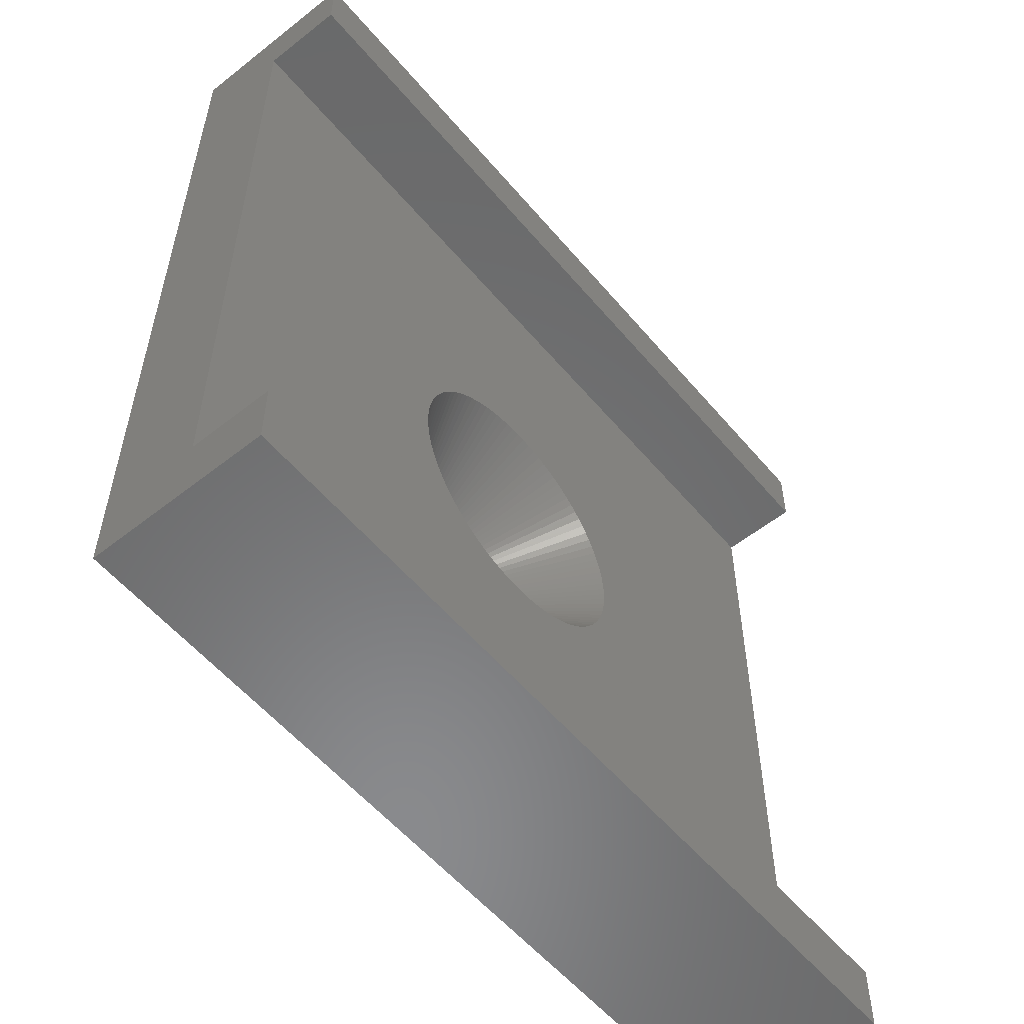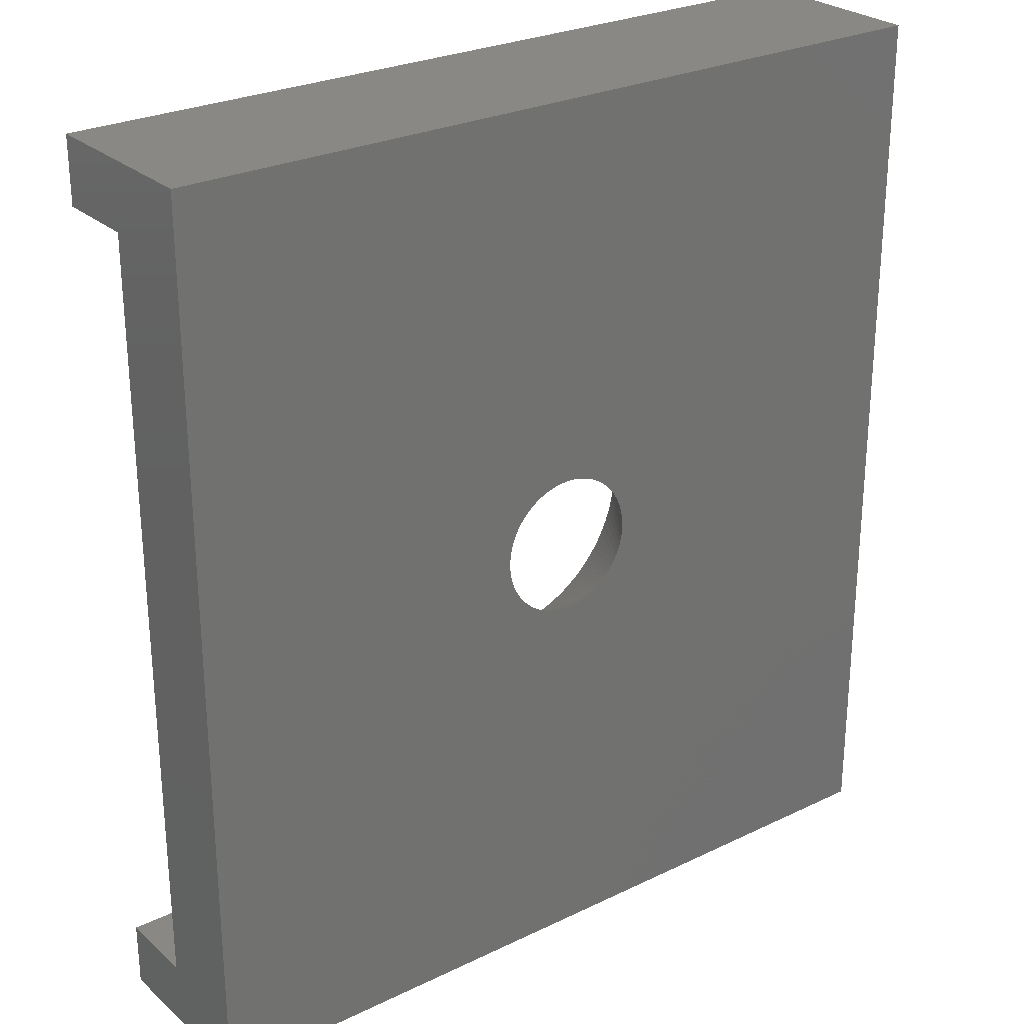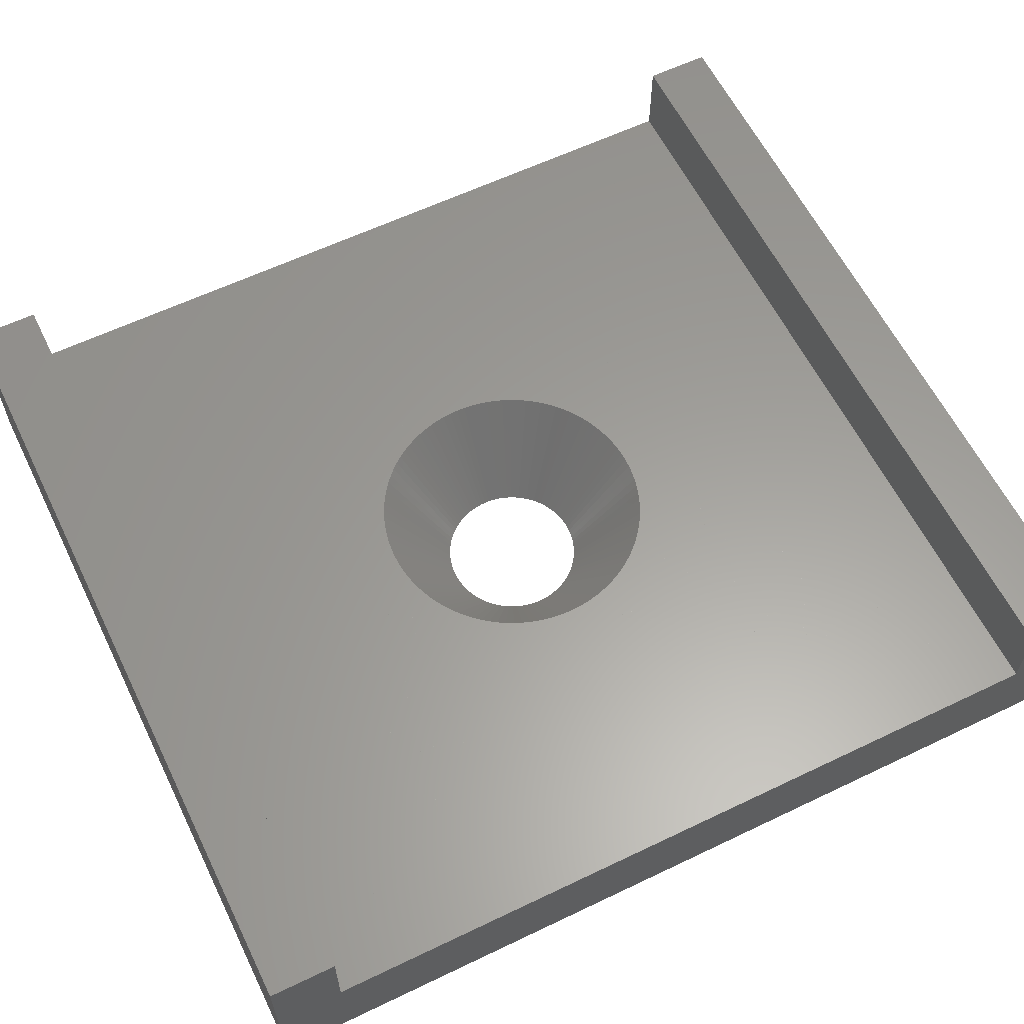
<metadata>
{"format":"stl","ext":"stl","renderer":"f3d","projection":"perspective","resolution":1024,"background":"white","views":[{"elev":-56.1,"azim":-50.5,"up":"+Y"},{"elev":26.8,"azim":143.1,"up":"+Y"},{"elev":60.7,"azim":63.9,"up":"+Z"}]}
</metadata>
<code>
# stl→obj: 332 verts, 744 faces
v 25 23.5 6
v 8.493 0 6
v 25 -23.5 6
v 8.476 0.5328 6
v 8.476 0.5333 6
v 8.426 1.064 6
v 8.426 1.065 6
v 8.343 1.591 6
v 8.226 2.112 6
v 8.077 2.624 6
v 7.897 3.126 6
v 7.896 3.127 6
v 7.685 3.616 6
v 7.684 3.617 6
v 7.442 4.092 6
v 7.171 4.551 6
v 6.871 4.992 6
v 6.544 5.413 6
v 6.544 5.414 6
v 6.191 5.813 6
v 6.191 5.814 6
v 5.814 6.191 6
v 5.813 6.191 6
v 5.414 6.544 6
v 5.413 6.544 6
v 4.992 6.871 6
v 4.551 7.171 6
v 4.092 7.442 6
v 3.617 7.684 6
v 3.616 7.685 6
v 3.127 7.896 6
v 3.126 7.897 6
v 2.624 8.077 6
v 2.112 8.226 6
v 1.591 8.343 6
v 1.065 8.426 6
v 1.064 8.426 6
v 0.5333 8.476 6
v 0.5328 8.476 6
v 0 8.493 6
v -25 23.5 6
v -0.5333 8.476 6
v -1.064 8.426 6
v -1.065 8.426 6
v -1.591 8.343 6
v -2.112 8.226 6
v -2.624 8.077 6
v -3.126 7.897 6
v -3.127 7.896 6
v -3.616 7.685 6
v -3.617 7.684 6
v -5.413 6.544 6
v -4.992 6.871 6
v -5.813 6.191 6
v -5.414 6.544 6
v -6.191 5.813 6
v -6.191 5.814 6
v -6.544 5.413 6
v -6.544 5.414 6
v -7.684 3.617 6
v -7.442 4.092 6
v -7.897 3.126 6
v -8.426 1.065 6
v -8.343 1.591 6
v -8.493 0.0004433 6
v -8.476 0.5333 6
v -8.493 0 6
v -8.426 1.064 6
v -8.226 2.112 6
v -8.077 2.624 6
v -7.896 3.127 6
v -7.685 3.616 6
v -7.171 4.551 6
v -6.871 4.992 6
v -5.814 6.191 6
v -4.551 7.171 6
v -4.092 7.442 6
v 8.476 -0.5333 6
v 8.426 -1.064 6
v 8.426 -1.065 6
v 8.343 -1.591 6
v 8.226 -2.112 6
v 8.077 -2.624 6
v 7.897 -3.126 6
v 7.896 -3.127 6
v 7.685 -3.616 6
v 7.684 -3.617 6
v 7.442 -4.092 6
v 7.171 -4.551 6
v 6.871 -4.992 6
v 6.544 -5.413 6
v 6.544 -5.414 6
v 6.191 -5.813 6
v 6.191 -5.814 6
v 5.814 -6.191 6
v 5.813 -6.191 6
v 5.414 -6.544 6
v 5.413 -6.544 6
v 4.992 -6.871 6
v 4.551 -7.171 6
v 4.092 -7.442 6
v 3.617 -7.684 6
v 3.616 -7.685 6
v 3.127 -7.896 6
v 3.126 -7.897 6
v 2.624 -8.077 6
v 2.112 -8.226 6
v 1.591 -8.343 6
v 1.065 -8.426 6
v 1.064 -8.426 6
v 0.5333 -8.476 6
v 0.0004433 -8.493 6
v 0 -8.493 6
v -25 -23.5 6
v -0.0004433 -8.493 6
v -0.5333 -8.476 6
v -1.064 -8.426 6
v -1.065 -8.426 6
v -1.591 -8.343 6
v -2.112 -8.226 6
v -2.624 -8.077 6
v -3.126 -7.897 6
v -3.127 -7.896 6
v -3.616 -7.685 6
v -3.617 -7.684 6
v -4.092 -7.442 6
v -5.413 -6.544 6
v -5.414 -6.544 6
v -5.813 -6.191 6
v -5.814 -6.191 6
v -6.191 -5.813 6
v -6.544 -5.414 6
v -6.544 -5.413 6
v -6.871 -4.992 6
v -7.684 -3.617 6
v -7.685 -3.616 6
v -7.897 -3.126 6
v -8.077 -2.624 6
v -8.426 -1.065 6
v -8.426 -1.064 6
v -8.493 -0.0004433 6
v -8.476 -0.5333 6
v -8.343 -1.591 6
v -8.226 -2.112 6
v -7.896 -3.127 6
v -7.442 -4.092 6
v -4.551 -7.171 6
v -4.992 -6.871 6
v -6.191 -5.814 6
v -7.171 -4.551 6
v 25 23.5 11
v -25 23.5 11
v -25 -23.5 11
v 25 -23.5 11
v 4.223 -0.5336 0
v 4.249 -0.2682 0
v 4.257 0.0008865 0
v 4.257 0 0
v 4.249 0.2673 0
v 4.123 -1.06 0
v 4.123 -1.059 0
v 1.813 -3.852 0
v 1.812 -3.852 0
v -4.257 0 0
v -4.249 0.2664 0
v 4.182 -0.7977 0
v 4.182 -0.7968 0
v -2.914 3.103 0
v -3.103 2.914 0
v -0.7977 4.182 0
v -0.7968 4.182 0
v 0.7977 -4.182 0
v 0.7968 -4.182 0
v -1.315 -4.049 0
v -1.06 -4.123 0
v -4.049 -1.315 0
v -4.123 -1.06 0
v 3.444 -2.502 0
v 3.594 -2.281 0
v 2.914 -3.103 0
v 3.103 -2.914 0
v -4.249 0.2682 0
v -4.249 0.2673 0
v -0.5336 -4.223 0
v -0.2682 -4.249 0
v -2.714 3.28 0
v 2.503 -3.443 0
v 2.502 -3.444 0
v 3.731 -2.05 0
v 3.852 -1.813 0
v 2.05 -3.731 0
v 0.7986 -4.181 0
v -2.051 -3.73 0
v -2.05 -3.731 0
v -3.731 2.05 0
v -3.852 1.813 0
v 3.443 -2.503 0
v -3.443 2.503 0
v -3.444 2.502 0
v 0.5336 4.223 0
v 0.2682 4.249 0
v -4.181 0.7986 0
v -4.182 0.7977 0
v -4.123 1.059 0
v 4.249 -0.2673 0
v 0.2682 -4.249 0
v 0.2673 -4.249 0
v -4.249 -0.2682 0
v -4.249 -0.2673 0
v 2.281 3.594 0
v 2.051 3.73 0
v -1.06 4.123 0
v -1.059 4.123 0
v -3.28 -2.714 0
v 4.181 -0.7986 0
v 3.852 1.813 0
v 3.852 1.812 0
v -4.123 1.06 0
v -1.813 -3.852 0
v -1.812 -3.852 0
v -4.223 0.5336 0
v 2.05 3.731 0
v 0 -4.257 0
v 0.2664 -4.249 0
v -1.567 3.958 0
v -1.316 4.048 0
v 3.73 2.051 0
v 3.731 2.05 0
v 3.852 -1.812 0
v -4.223 -0.5336 0
v 0.7986 4.181 0
v 0.7977 4.182 0
v -4.123 -1.059 0
v -0.2673 4.249 0
v 0 4.257 0
v -4.181 -0.7986 0
v -4.182 -0.7977 0
v 3.958 -1.567 0
v 4.048 -1.316 0
v -1.059 -4.123 0
v -0.7986 -4.181 0
v 1.059 -4.123 0
v 1.315 -4.049 0
v 1.06 -4.123 0
v -3.444 -2.502 0
v -3.594 -2.281 0
v 3.103 2.914 0
v 3.28 2.714 0
v 1.316 -4.048 0
v -3.852 1.812 0
v -3.958 1.567 0
v 2.503 3.443 0
v 2.502 3.444 0
v 4.049 -1.315 0
v -0.7977 -4.182 0
v -0.7968 -4.182 0
v 2.051 -3.73 0
v 2.714 -3.28 0
v 3.28 -2.714 0
v -4.249 -0.2664 0
v 1.567 -3.958 0
v -3.594 2.281 0
v -3.73 2.051 0
v -1.316 -4.048 0
v 4.049 1.315 0
v 4.123 1.06 0
v -0.2682 4.249 0
v 1.316 4.048 0
v 1.315 4.049 0
v 2.714 3.28 0
v -3.28 2.714 0
v 0.5336 -4.223 0
v -0.7986 4.181 0
v -1.567 -3.958 0
v -3.103 -2.914 0
v -4.048 1.316 0
v -4.049 1.315 0
v -1.812 3.852 0
v -3.443 -2.503 0
v 0.0008865 4.257 0
v -1.315 4.049 0
v -0.2673 -4.249 0
v -2.503 3.443 0
v -2.502 3.444 0
v -2.914 -3.103 0
v 3.73 -2.051 0
v 2.914 3.103 0
v -4.182 0.7968 0
v -3.852 -1.813 0
v -3.852 -1.812 0
v -3.731 -2.05 0
v 3.958 1.567 0
v -4.182 -0.7968 0
v -0.2664 -4.249 0
v -2.714 -3.28 0
v 4.048 1.316 0
v 3.443 2.503 0
v 3.444 2.502 0
v -2.503 -3.443 0
v 0.7968 4.182 0
v 1.567 3.958 0
v 1.06 4.123 0
v 1.813 3.852 0
v 1.812 3.852 0
v 0.2673 4.249 0
v -2.502 -3.444 0
v -2.281 -3.594 0
v 2.281 -3.594 0
v -4.048 -1.316 0
v 1.059 4.123 0
v -3.958 -1.567 0
v 4.123 1.059 0
v 4.181 0.7986 0
v -3.73 -2.051 0
v 4.182 0.7977 0
v -2.281 3.594 0
v -2.051 3.73 0
v -0.5336 4.223 0
v -2.05 3.731 0
v 4.182 0.7968 0
v 3.594 2.281 0
v -1.813 3.852 0
v 4.249 0.2682 0
v 4.223 0.5336 0
v 25 -27.5 11
v 25 27.5 11
v 25 27.5 0
v 25 -27.5 0
v -25 27.5 11
v -25 -27.5 11
v -25 -27.5 0
v -25 27.5 0
f 1 2 3
f 1 4 2
f 1 5 4
f 1 6 5
f 1 6 6
f 1 7 6
f 1 8 7
f 1 9 8
f 1 9 9
f 1 10 9
f 1 10 10
f 1 11 10
f 1 11 11
f 1 12 11
f 1 13 12
f 1 14 13
f 1 15 14
f 1 16 15
f 1 17 16
f 1 18 17
f 1 19 18
f 1 20 19
f 1 21 20
f 1 22 21
f 1 23 22
f 1 24 23
f 1 25 24
f 1 26 25
f 1 27 26
f 1 28 27
f 1 29 28
f 1 30 29
f 1 31 30
f 1 32 31
f 1 32 32
f 1 33 32
f 1 33 33
f 1 34 33
f 1 34 34
f 1 35 34
f 1 36 35
f 1 37 36
f 1 37 37
f 1 38 37
f 1 39 38
f 1 40 39
f 41 40 1
f 40 41 42
f 42 41 43
f 43 41 43
f 43 41 44
f 44 41 45
f 45 41 46
f 46 41 46
f 46 41 47
f 47 41 47
f 47 41 48
f 48 41 48
f 48 41 49
f 49 41 50
f 50 41 51
f 41 52 53
f 41 54 55
f 41 56 57
f 41 58 59
f 41 60 61
f 41 62 62
f 41 63 64
f 41 65 66
f 65 41 67
f 68 41 66
f 68 41 68
f 63 41 68
f 69 41 64
f 69 41 69
f 70 41 69
f 70 41 70
f 62 41 70
f 71 41 62
f 72 41 71
f 60 41 72
f 73 41 61
f 74 41 73
f 58 41 74
f 56 41 59
f 75 41 57
f 54 41 75
f 52 41 55
f 76 41 53
f 77 41 76
f 51 41 77
f 78 3 2
f 79 3 78
f 79 3 79
f 80 3 79
f 81 3 80
f 82 3 81
f 82 3 82
f 83 3 82
f 83 3 83
f 84 3 83
f 84 3 84
f 85 3 84
f 86 3 85
f 87 3 86
f 88 3 87
f 89 3 88
f 90 3 89
f 91 3 90
f 92 3 91
f 93 3 92
f 94 3 93
f 95 3 94
f 96 3 95
f 97 3 96
f 98 3 97
f 99 3 98
f 100 3 99
f 101 3 100
f 102 3 101
f 103 3 102
f 104 3 103
f 105 3 104
f 105 3 105
f 106 3 105
f 106 3 106
f 107 3 106
f 107 3 107
f 108 3 107
f 109 3 108
f 110 3 109
f 110 3 110
f 111 3 110
f 112 3 111
f 113 3 112
f 114 113 115
f 114 115 116
f 114 116 117
f 114 117 117
f 114 117 118
f 114 118 119
f 114 119 120
f 114 120 120
f 114 120 121
f 114 121 121
f 114 121 122
f 114 122 122
f 114 122 123
f 114 123 124
f 114 124 125
f 114 125 126
f 114 127 128
f 114 129 130
f 114 131 132
f 114 133 134
f 114 135 136
f 114 137 138
f 114 139 140
f 114 141 67
f 114 67 41
f 141 114 142
f 142 114 140
f 140 114 140
f 139 114 143
f 143 114 144
f 144 114 144
f 144 114 138
f 138 114 138
f 137 114 137
f 137 114 145
f 145 114 136
f 135 114 146
f 113 114 3
f 147 114 126
f 148 114 147
f 127 114 148
f 129 114 128
f 149 114 130
f 131 114 149
f 133 114 132
f 150 114 134
f 146 114 150
f 41 151 152
f 151 41 1
f 3 153 154
f 153 3 114
f 155 79 156
f 79 155 79
f 2 157 158
f 157 2 4
f 159 4 5
f 4 159 157
f 160 82 161
f 82 160 83
f 162 104 103
f 104 162 163
f 164 65 67
f 65 164 165
f 166 80 167
f 80 166 81
f 57 168 75
f 168 57 169
f 170 44 45
f 44 170 171
f 172 109 108
f 109 172 173
f 174 121 175
f 121 174 121
f 138 176 177
f 176 138 138
f 178 89 179
f 89 178 90
f 180 94 181
f 94 180 95
f 66 182 68
f 182 66 183
f 184 117 185
f 117 184 117
f 186 55 54
f 55 186 186
f 187 99 98
f 99 187 188
f 189 86 190
f 86 189 87
f 191 103 102
f 103 191 162
f 192 108 107
f 108 192 172
f 193 125 194
f 125 193 126
f 72 195 60
f 195 72 196
f 197 90 178
f 90 197 91
f 74 198 58
f 198 74 199
f 200 37 201
f 37 200 37
f 64 202 69
f 202 64 203
f 69 204 69
f 204 69 202
f 156 78 205
f 78 156 79
f 206 111 110
f 111 206 207
f 142 208 209
f 208 142 140
f 210 28 211
f 28 210 27
f 212 46 47
f 46 212 213
f 132 214 214
f 214 132 131
f 215 81 166
f 81 215 82
f 216 12 13
f 12 216 217
f 69 218 70
f 218 69 204
f 219 123 220
f 123 219 124
f 68 221 68
f 221 68 182
f 211 29 222
f 29 211 28
f 223 112 224
f 112 223 113
f 225 48 48
f 48 225 226
f 205 2 158
f 2 205 78
f 227 14 15
f 14 227 228
f 66 165 183
f 165 66 65
f 190 85 229
f 85 190 86
f 140 230 208
f 230 140 140
f 167 79 155
f 79 167 80
f 231 35 232
f 35 231 34
f 144 177 233
f 177 144 138
f 234 40 42
f 40 234 235
f 143 236 237
f 236 143 144
f 238 84 239
f 84 238 84
f 240 120 241
f 120 240 120
f 242 107 107
f 107 242 192
f 243 106 106
f 106 243 244
f 150 245 246
f 245 150 134
f 247 20 21
f 20 247 248
f 249 106 105
f 106 249 243
f 62 250 71
f 250 62 251
f 252 26 253
f 26 252 25
f 244 107 106
f 107 244 242
f 229 84 238
f 84 229 85
f 239 83 254
f 83 239 84
f 255 118 256
f 118 255 119
f 257 102 101
f 102 257 191
f 180 96 95
f 96 180 258
f 161 82 215
f 82 161 82
f 259 92 259
f 92 259 93
f 141 209 260
f 209 141 142
f 258 98 97
f 98 258 187
f 163 105 104
f 105 163 261
f 194 124 219
f 124 194 125
f 261 105 105
f 105 261 249
f 61 262 73
f 262 61 263
f 264 121 174
f 121 264 122
f 181 93 259
f 93 181 94
f 265 10 10
f 10 265 266
f 267 42 43
f 42 267 234
f 268 33 269
f 33 268 32
f 228 13 14
f 13 228 216
f 270 24 270
f 24 270 23
f 59 271 56
f 271 59 271
f 254 83 160
f 83 254 83
f 173 110 109
f 110 173 272
f 273 45 46
f 45 273 170
f 258 97 96
f 97 258 258
f 241 119 255
f 119 241 120
f 274 122 264
f 122 274 122
f 131 275 214
f 275 131 149
f 70 276 62
f 276 70 277
f 278 48 49
f 48 278 225
f 133 214 279
f 214 133 132
f 248 19 20
f 19 248 248
f 280 40 235
f 40 280 39
f 134 279 245
f 279 134 133
f 281 47 47
f 47 281 212
f 185 116 282
f 116 185 117
f 283 53 52
f 53 283 284
f 149 285 275
f 285 149 130
f 179 88 286
f 88 179 89
f 286 87 189
f 87 286 88
f 287 23 270
f 23 287 22
f 63 203 64
f 203 63 288
f 68 288 63
f 288 68 221
f 145 289 290
f 289 145 136
f 272 110 110
f 110 272 206
f 144 233 236
f 233 144 144
f 136 291 289
f 291 136 135
f 217 11 12
f 11 217 292
f 139 237 293
f 237 139 143
f 259 91 197
f 91 259 92
f 207 112 111
f 112 207 224
f 73 199 74
f 199 73 262
f 223 115 113
f 115 223 294
f 295 128 295
f 128 295 129
f 175 120 240
f 120 175 121
f 294 116 115
f 116 294 282
f 296 10 11
f 10 296 265
f 297 17 18
f 17 297 298
f 295 127 299
f 127 295 128
f 232 36 300
f 36 232 35
f 301 32 268
f 32 301 32
f 70 277 70
f 277 70 218
f 213 46 46
f 46 213 273
f 269 33 302
f 33 269 33
f 285 129 295
f 129 285 130
f 303 31 304
f 31 303 30
f 201 38 305
f 38 201 37
f 306 147 307
f 147 306 148
f 308 101 100
f 101 308 257
f 138 309 176
f 309 138 137
f 168 54 75
f 54 168 186
f 58 271 59
f 271 58 198
f 302 34 310
f 34 302 33
f 222 30 303
f 30 222 29
f 305 39 280
f 39 305 38
f 140 293 230
f 293 140 139
f 299 148 306
f 148 299 127
f 137 311 309
f 311 137 137
f 141 164 67
f 164 141 260
f 312 9 9
f 9 312 313
f 135 314 291
f 314 135 146
f 56 169 57
f 169 56 271
f 270 25 252
f 25 270 24
f 186 52 55
f 52 186 283
f 313 8 9
f 8 313 315
f 316 77 76
f 77 316 317
f 248 18 19
f 18 248 297
f 171 43 44
f 43 171 318
f 318 43 43
f 43 318 267
f 71 196 72
f 196 71 250
f 317 51 77
f 51 317 319
f 287 21 22
f 21 287 247
f 266 9 10
f 9 266 312
f 253 27 210
f 27 253 26
f 310 34 231
f 34 310 34
f 226 47 48
f 47 226 281
f 315 7 8
f 7 315 320
f 137 290 311
f 290 137 145
f 188 100 99
f 100 188 308
f 60 263 61
f 263 60 195
f 307 126 193
f 126 307 147
f 256 117 184
f 117 256 118
f 220 122 274
f 122 220 123
f 62 251 62
f 251 62 276
f 321 15 16
f 15 321 227
f 322 49 50
f 49 322 278
f 319 50 51
f 50 319 322
f 292 11 11
f 11 292 296
f 300 37 200
f 37 300 36
f 146 246 314
f 246 146 150
f 304 32 301
f 32 304 31
f 323 5 6
f 5 323 159
f 284 76 53
f 76 284 316
f 298 16 17
f 16 298 321
f 320 6 7
f 6 320 324
f 324 6 6
f 6 324 323
f 154 325 3
f 1 326 151
f 326 1 327
f 3 327 1
f 3 328 327
f 328 3 325
f 329 151 326
f 151 329 152
f 153 325 154
f 325 153 330
f 328 158 327
f 328 205 158
f 328 156 205
f 328 155 156
f 328 167 155
f 328 166 167
f 328 215 166
f 328 161 215
f 328 160 161
f 328 254 160
f 328 239 254
f 328 238 239
f 328 229 238
f 328 190 229
f 328 189 190
f 328 286 189
f 328 179 286
f 328 178 179
f 328 197 178
f 328 259 197
f 328 259 259
f 328 181 259
f 328 180 181
f 328 258 180
f 328 258 258
f 328 187 258
f 328 188 187
f 328 308 188
f 328 257 308
f 328 191 257
f 328 162 191
f 328 163 162
f 328 261 163
f 328 249 261
f 328 243 249
f 328 244 243
f 328 242 244
f 328 192 242
f 328 172 192
f 328 173 172
f 328 272 173
f 328 206 272
f 328 207 206
f 328 224 207
f 328 223 224
f 331 223 328
f 223 331 294
f 294 331 282
f 282 331 185
f 185 331 184
f 184 331 256
f 256 331 255
f 255 331 241
f 241 331 240
f 240 331 175
f 175 331 174
f 174 331 264
f 264 331 274
f 274 331 220
f 220 331 219
f 219 331 194
f 194 331 193
f 193 331 307
f 307 331 306
f 306 331 299
f 214 245 279
f 314 289 291
f 289 311 290
f 176 233 177
f 233 237 236
f 260 331 164
f 209 331 260
f 208 331 209
f 230 331 208
f 293 331 230
f 237 331 293
f 233 331 237
f 176 331 233
f 309 331 176
f 311 331 309
f 289 331 311
f 314 331 289
f 246 331 314
f 245 331 246
f 214 331 245
f 214 331 214
f 275 331 214
f 285 331 275
f 295 331 285
f 295 331 295
f 299 331 295
f 157 327 158
f 159 327 157
f 323 327 159
f 324 327 323
f 320 327 324
f 315 327 320
f 313 327 315
f 312 327 313
f 266 327 312
f 265 327 266
f 296 327 265
f 292 327 296
f 217 327 292
f 216 327 217
f 228 327 216
f 227 327 228
f 321 327 227
f 298 327 321
f 297 327 298
f 248 327 297
f 248 327 248
f 247 327 248
f 287 327 247
f 270 327 287
f 270 327 270
f 252 327 270
f 253 327 252
f 210 327 253
f 211 327 210
f 222 327 211
f 303 327 222
f 304 327 303
f 301 327 304
f 268 327 301
f 269 327 268
f 302 327 269
f 310 327 302
f 231 327 310
f 232 327 231
f 300 327 232
f 200 327 300
f 201 327 200
f 305 327 201
f 280 327 305
f 235 327 280
f 332 235 234
f 332 234 267
f 332 267 318
f 332 318 171
f 332 171 170
f 332 170 273
f 332 273 213
f 332 213 212
f 332 212 281
f 332 281 226
f 332 226 225
f 332 225 278
f 332 278 322
f 332 322 319
f 332 319 317
f 332 317 316
f 332 316 284
f 332 284 283
f 332 283 186
f 199 271 198
f 196 263 195
f 251 196 250
f 204 277 218
f 203 204 202
f 332 164 331
f 164 332 165
f 165 332 183
f 183 332 182
f 182 332 221
f 221 332 288
f 288 332 203
f 203 332 204
f 204 332 277
f 277 332 276
f 276 332 251
f 251 332 196
f 196 332 263
f 263 332 262
f 235 332 327
f 186 332 186
f 168 332 186
f 169 332 168
f 271 332 169
f 271 332 271
f 199 332 271
f 262 332 199
f 332 41 329
f 332 114 41
f 331 114 332
f 330 114 331
f 114 330 153
f 329 41 152
f 327 329 326
f 329 327 332
f 331 325 330
f 325 331 328

</code>
